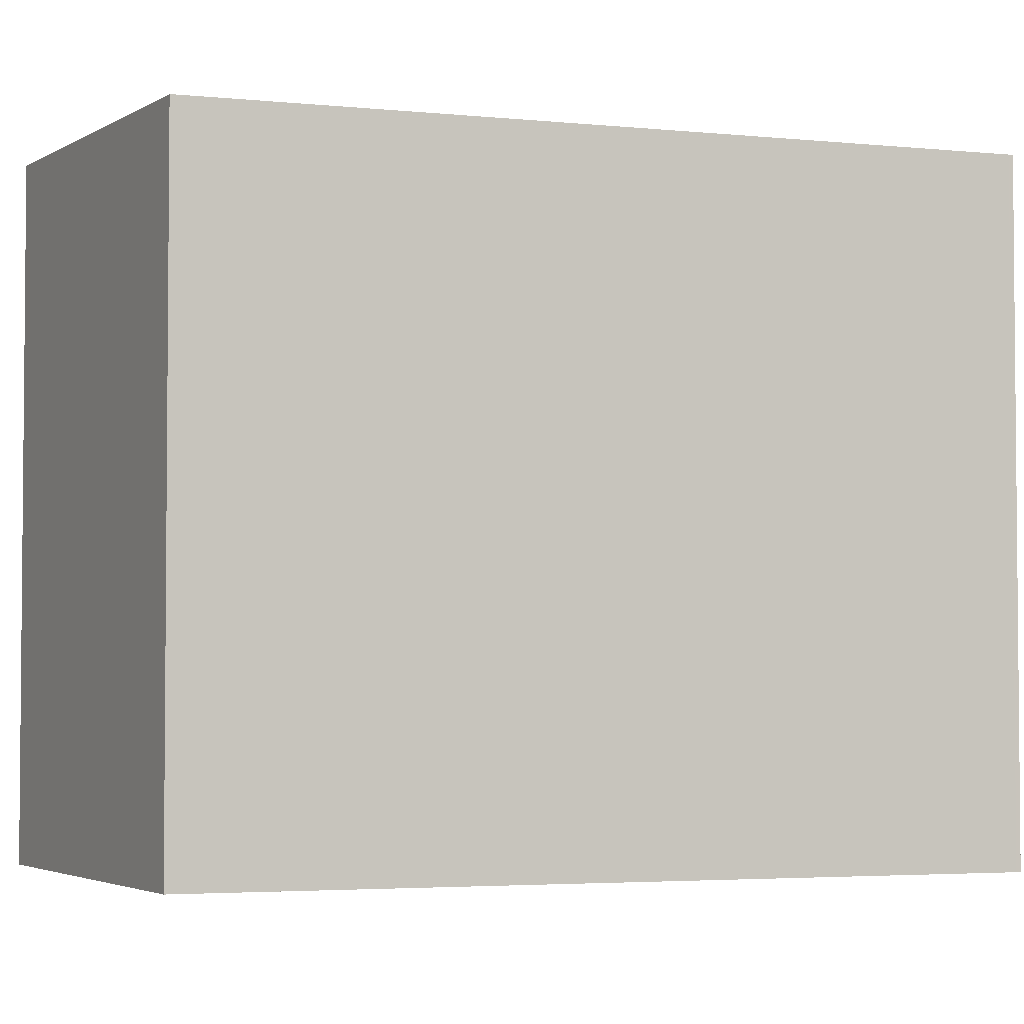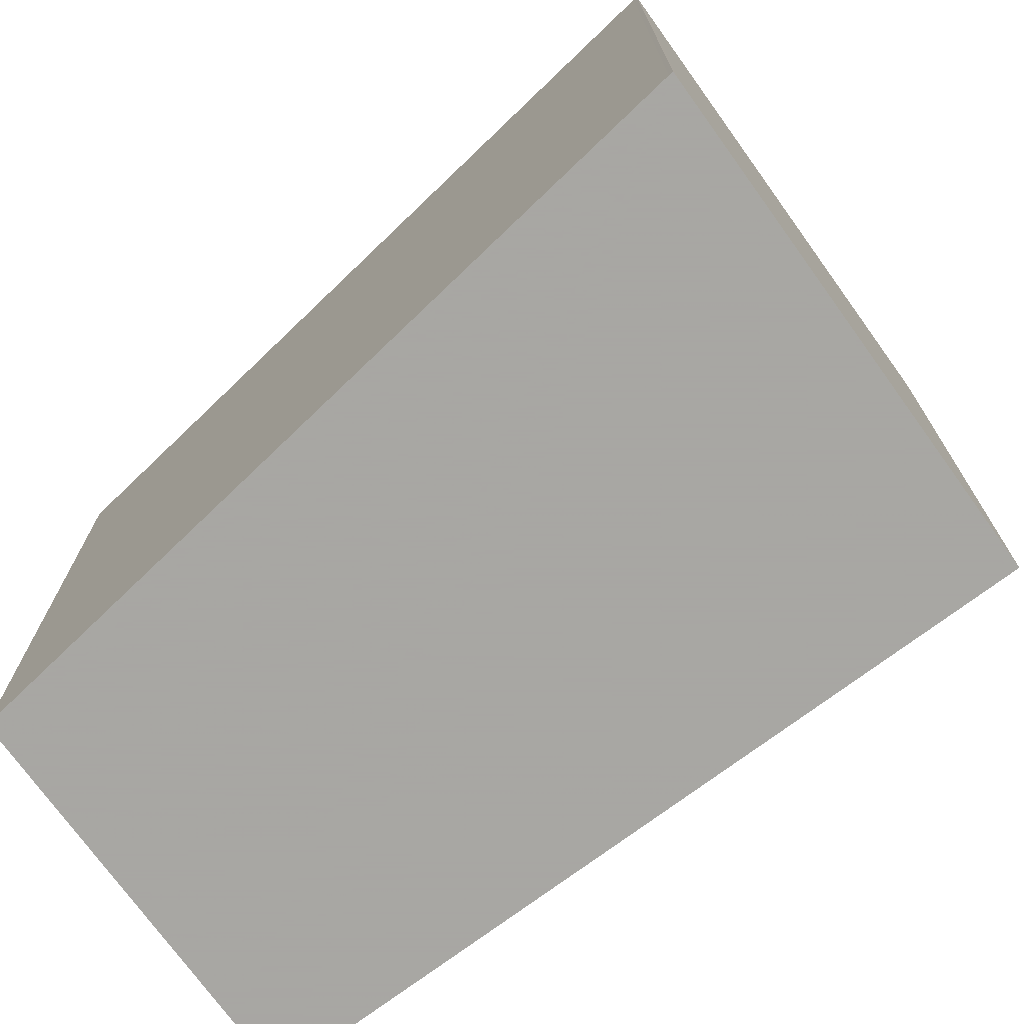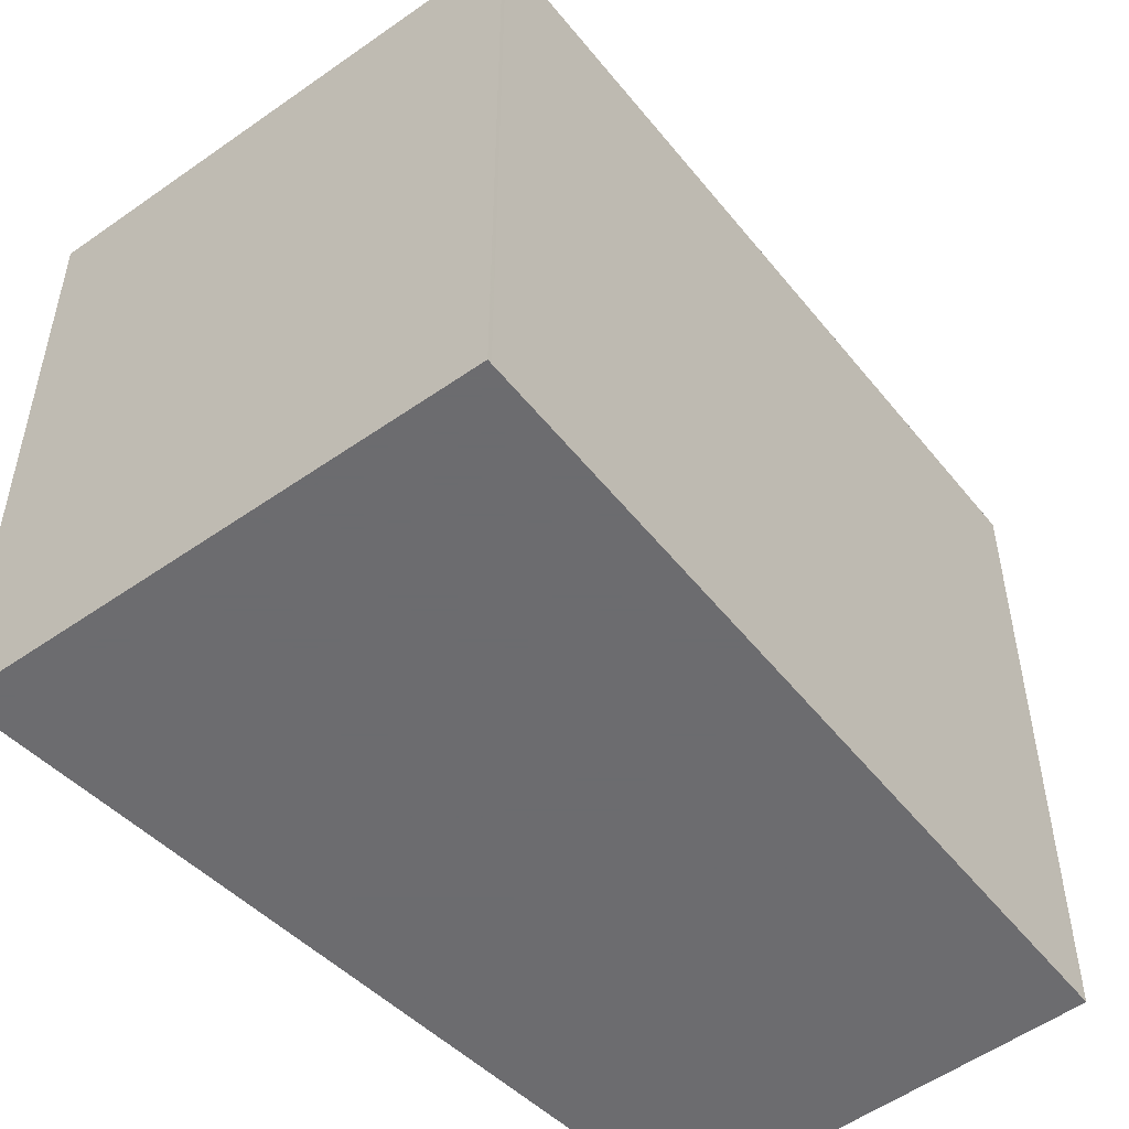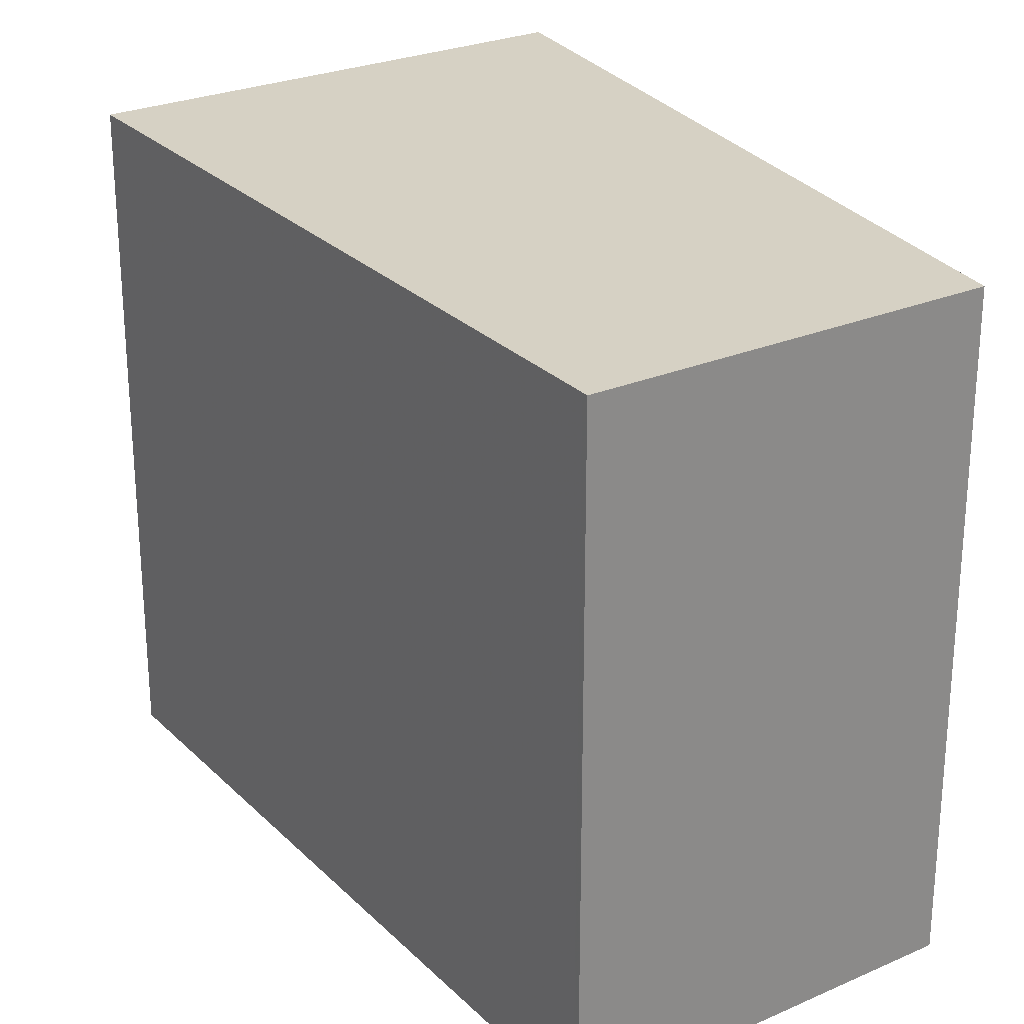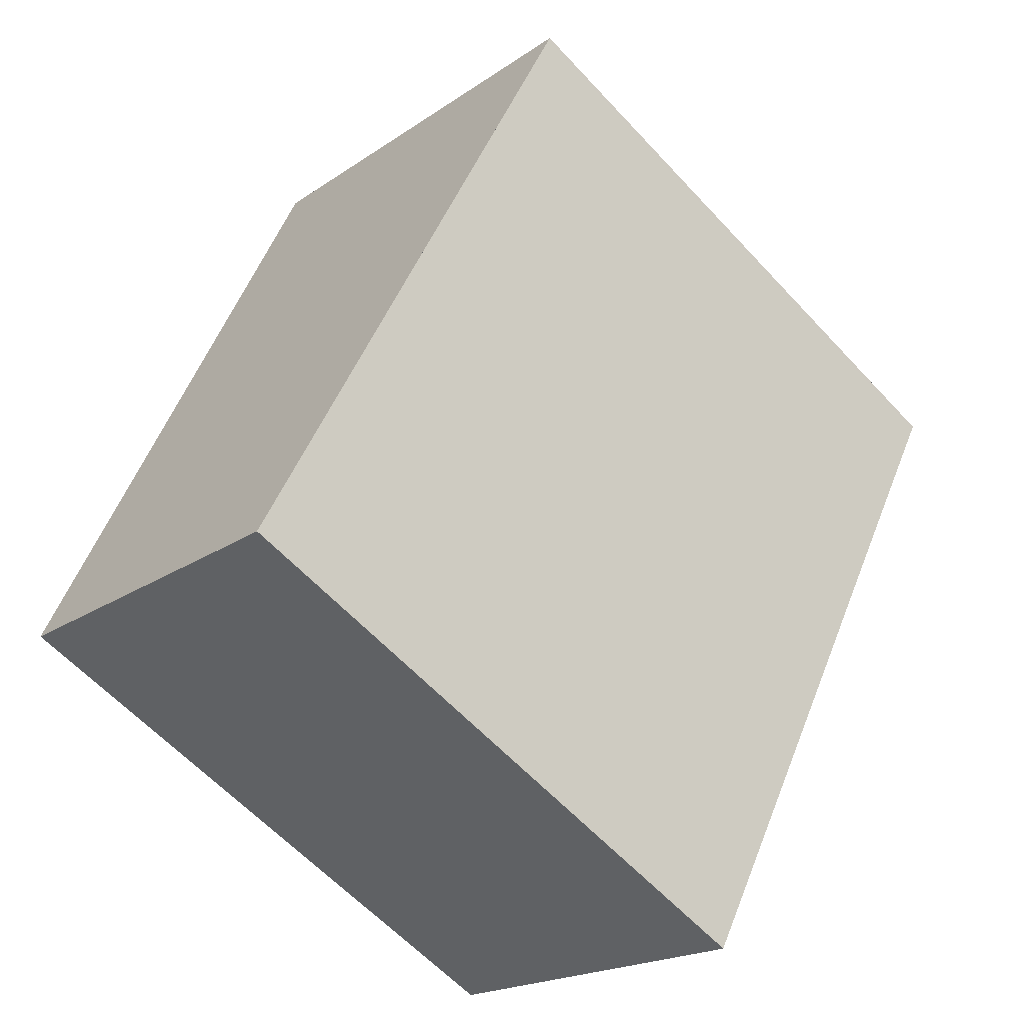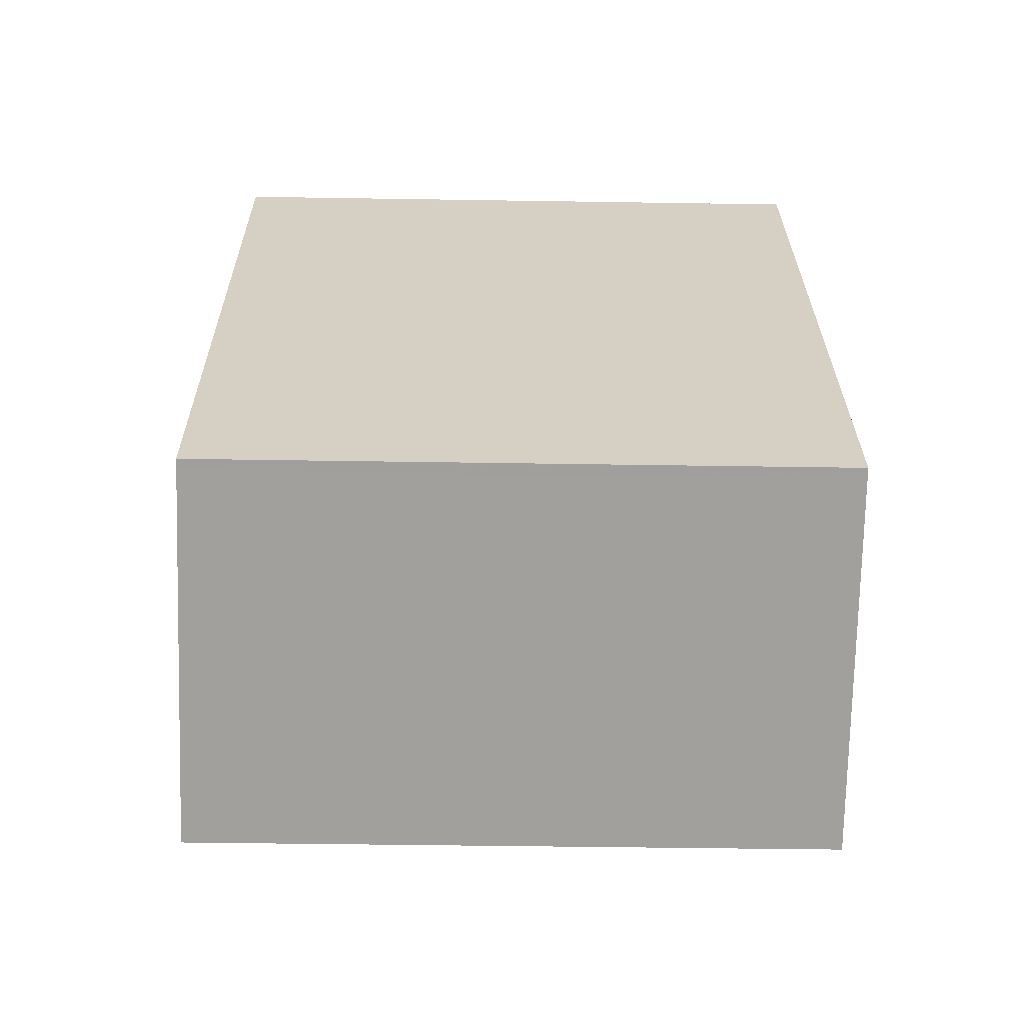
<metadata>
{"format":"obj","ext":"obj","renderer":"f3d","projection":"perspective","resolution":1024,"background":"white","views":[{"elev":-3.4,"azim":92.6,"up":"+Z"},{"elev":-74.4,"azim":155.6,"up":"+Z"},{"elev":-53.8,"azim":-113.3,"up":"+Z"},{"elev":27.0,"azim":-5.4,"up":"+Z"},{"elev":-61.1,"azim":-137.4,"up":"+Y"},{"elev":-42.2,"azim":88.9,"up":"+Y"}]}
</metadata>
<code>
v -92.29 -2161 3.152
v -90.23 -2160 3.111
v -88.84 -2163 3.119
v -90.51 -2164 3.152
v -90.38 -2164 3.149
v -92.17 -2161 3.149
v -90.4 -2164 3.149
v -90.52 -2164 3.152
v -88.86 -2163 3.119
v -92.28 -2161 3.152
v -92.16 -2161 3.149
v -90.22 -2160 3.111
v -90.27 -2160 3.112
v -90.26 -2160 3.112
v -88.9 -2163 3.12
v -88.89 -2163 3.12
v -92.17 -2161 3.149
v -92.29 -2161 3.152
v -92.29 -2161 4.441e-16
v -92.17 -2161 0
v -90.22 -2160 3.111
v -90.23 -2160 3.111
v -90.23 -2160 0
v -90.22 -2160 0
v -88.89 -2163 3.12
v -88.84 -2163 3.119
v -88.84 -2163 0
v -88.89 -2163 0
v -90.52 -2164 3.152
v -90.51 -2164 3.152
v -90.51 -2164 0
v -90.52 -2164 4.441e-16
v -90.51 -2164 3.152
v -90.38 -2164 3.149
v -90.38 -2164 4.441e-16
v -90.51 -2164 0
v -90.27 -2160 3.112
v -92.17 -2161 3.149
v -92.17 -2161 0
v -90.27 -2160 0
v -92.28 -2161 3.152
v -90.52 -2164 3.152
v -90.52 -2164 4.441e-16
v -92.28 -2161 0
v -88.84 -2163 3.119
v -88.86 -2163 3.119
v -88.86 -2163 -4.441e-16
v -88.84 -2163 0
v -92.29 -2161 3.152
v -92.28 -2161 3.152
v -92.28 -2161 0
v -92.29 -2161 4.441e-16
v -88.86 -2163 3.119
v -90.22 -2160 3.111
v -90.22 -2160 0
v -88.86 -2163 -4.441e-16
v -90.23 -2160 3.111
v -90.27 -2160 3.112
v -90.27 -2160 0
v -90.23 -2160 0
v -90.38 -2164 3.149
v -88.89 -2163 3.12
v -88.89 -2163 0
v -90.38 -2164 4.441e-16
v -92.29 -2161 0
v -90.23 -2160 0
v -88.84 -2163 0
v -90.51 -2164 0
f 15 7 11 14
f 11 7 8 10
f 7 5 4 8
f 16 5 7 15
f 10 1 6 11
f 14 11 6 13
f 13 2 12 14
f 14 12 9 15
f 15 9 3 16
f 18 19 20 17
f 22 23 24 21
f 26 27 28 25
f 30 31 32 29
f 34 35 36 33
f 38 39 40 37
f 42 43 44 41
f 46 47 48 45
f 50 51 52 49
f 54 55 56 53
f 58 59 60 57
f 62 63 64 61
f 66 67 68 65

</code>
